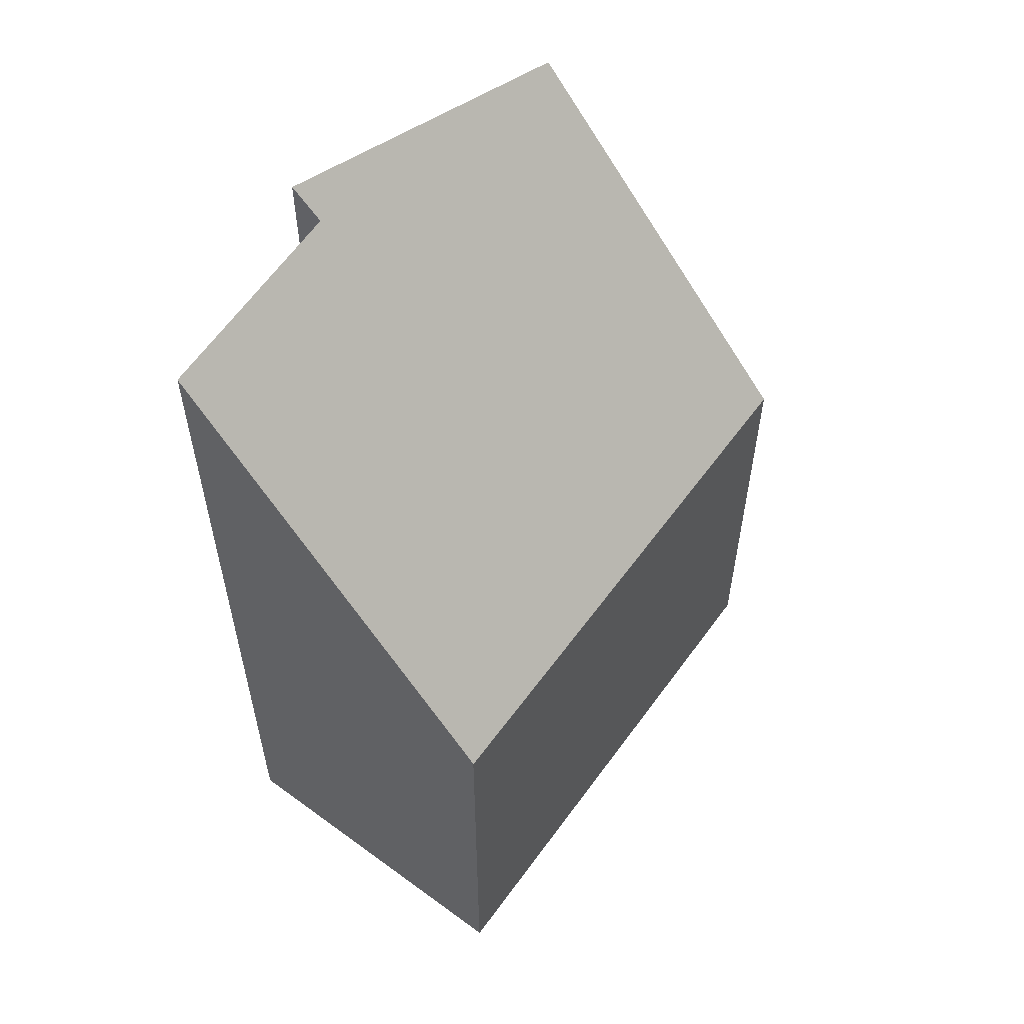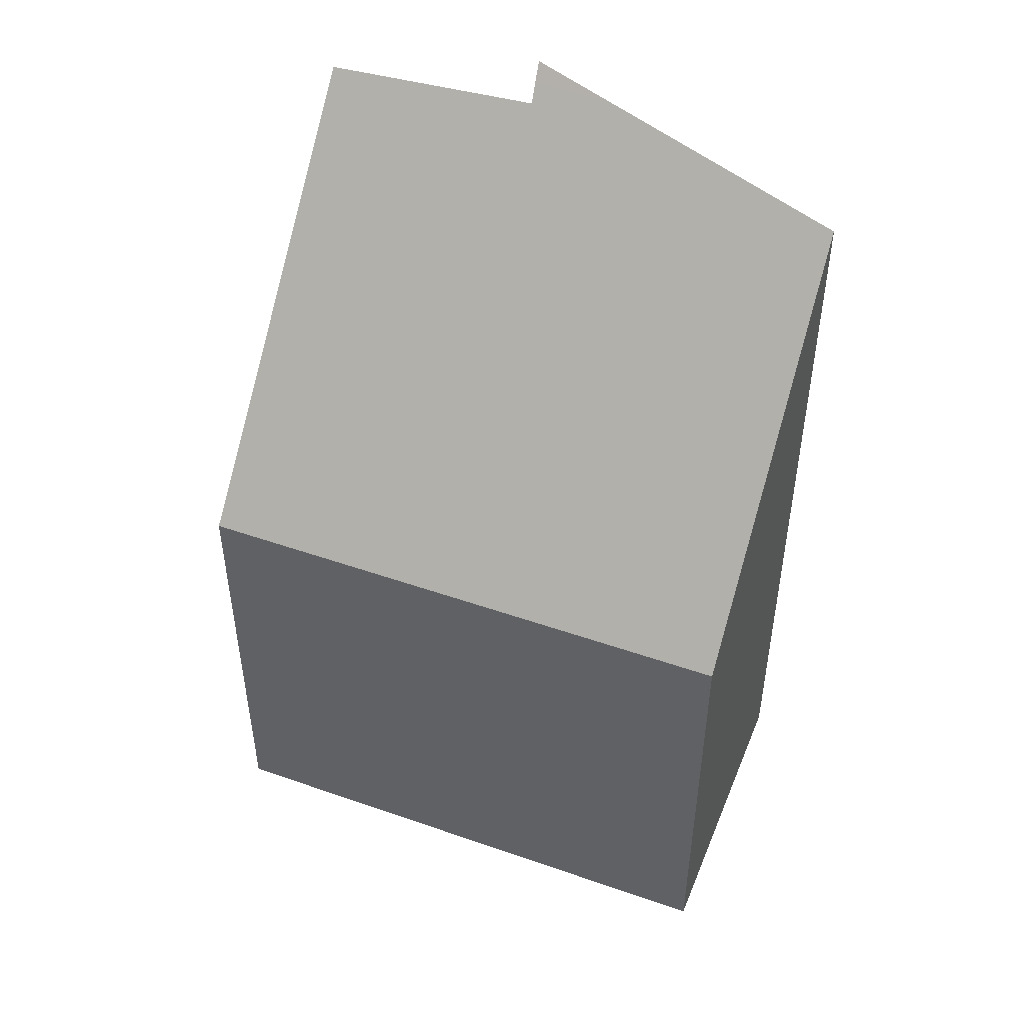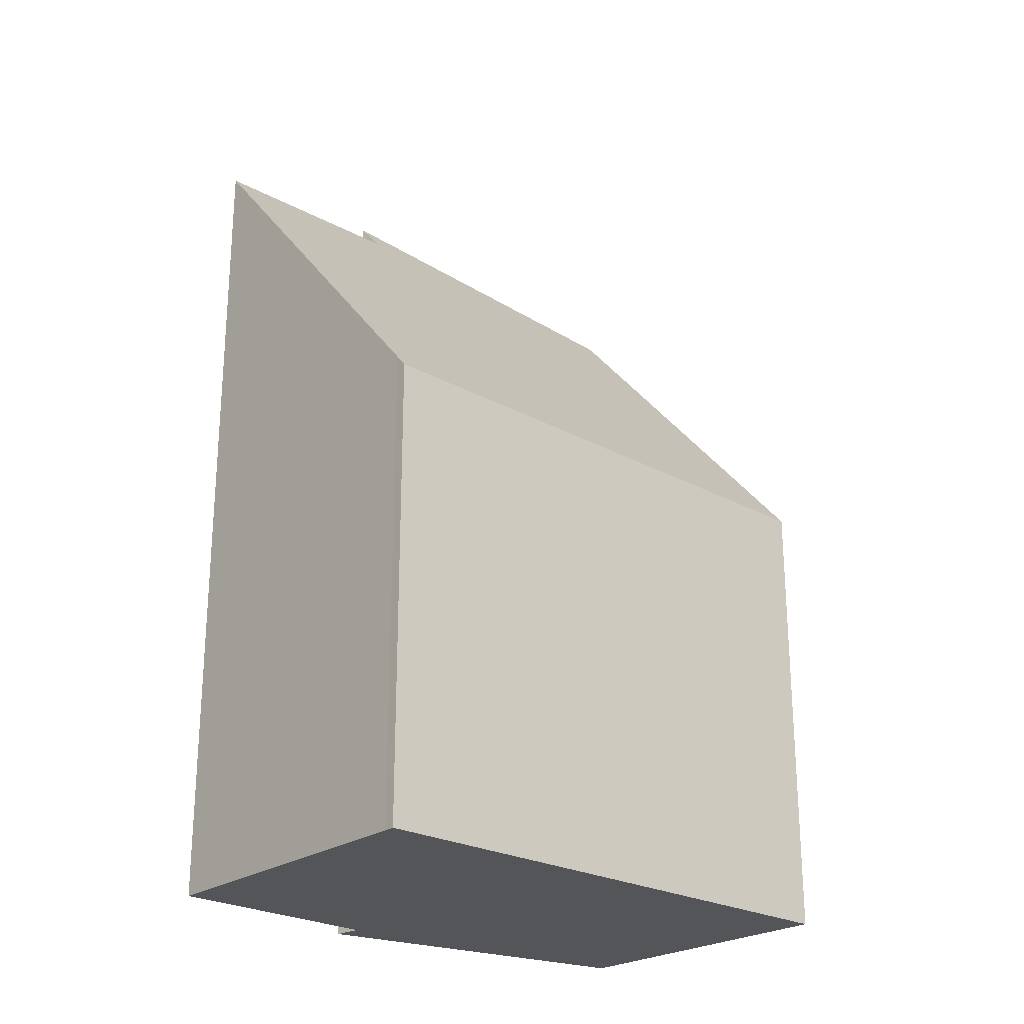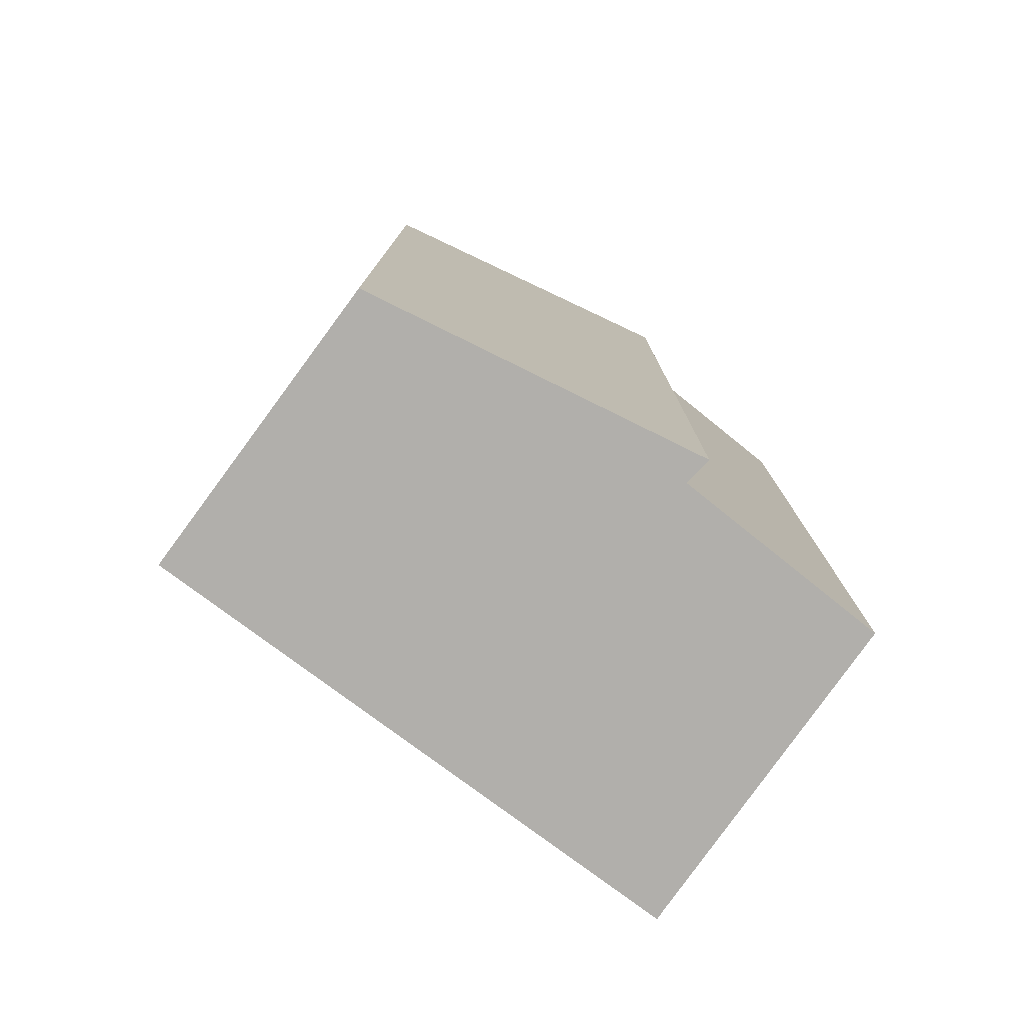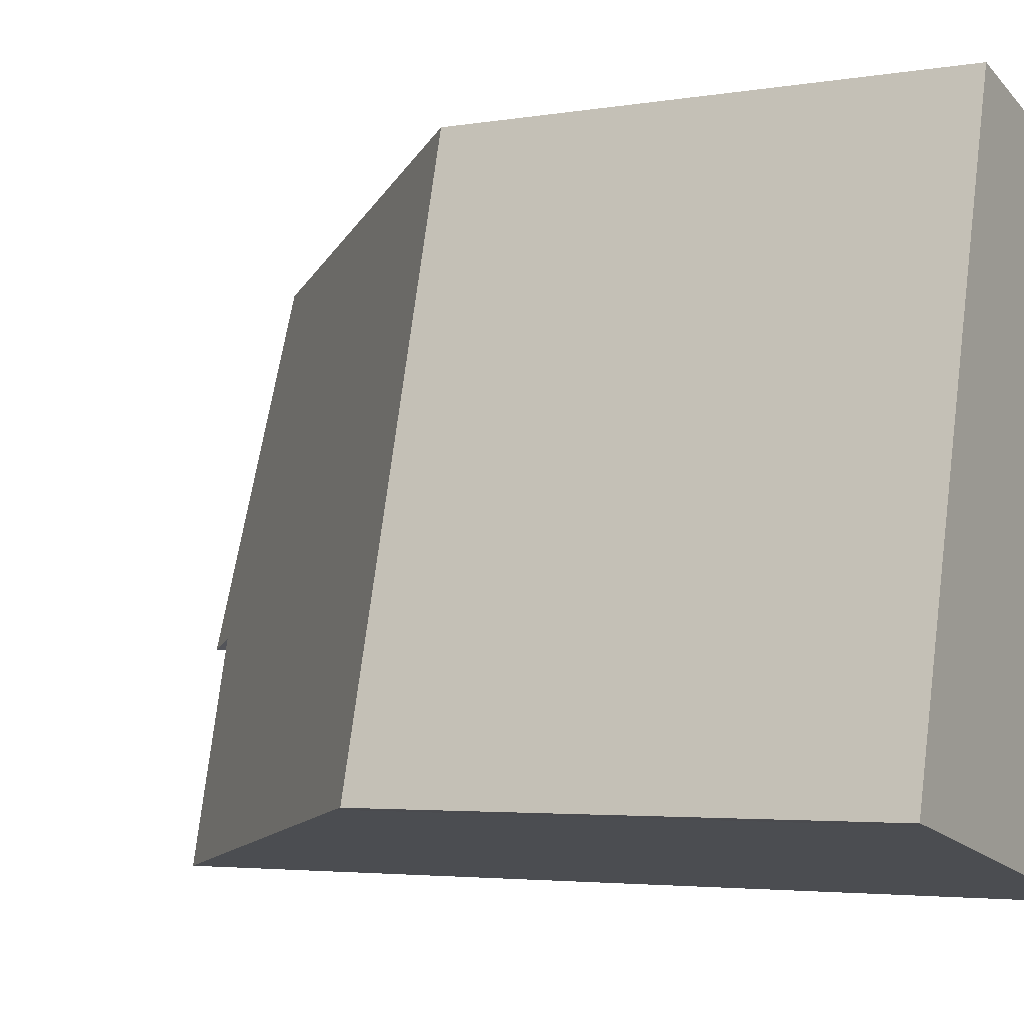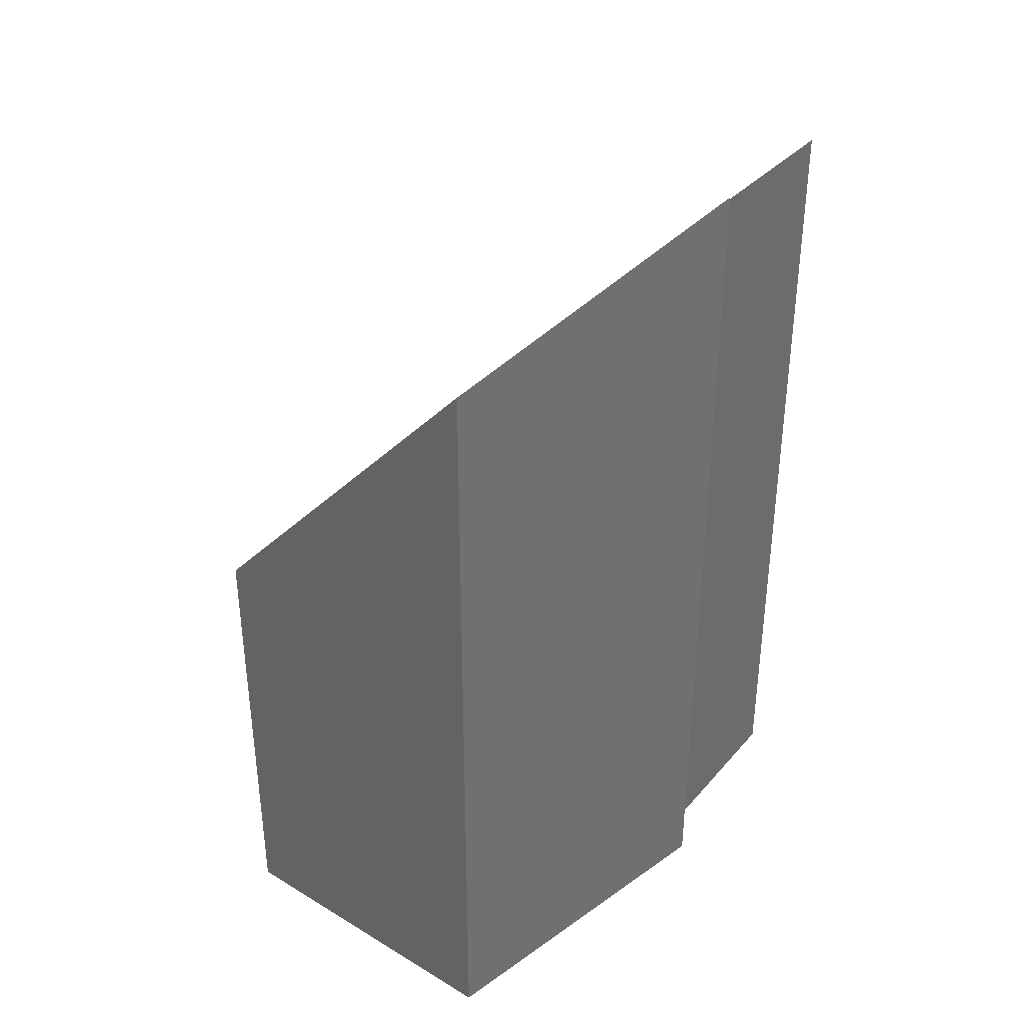
<metadata>
{"format":"obj","ext":"obj","renderer":"f3d","projection":"perspective","resolution":1024,"background":"white","views":[{"elev":57.1,"azim":-129.8,"up":"+Y"},{"elev":48.4,"azim":-53.9,"up":"+Y"},{"elev":-24.2,"azim":-117.7,"up":"+Y"},{"elev":-78.1,"azim":67.9,"up":"+Y"},{"elev":-3.6,"azim":-59.9,"up":"+Z"},{"elev":37.7,"azim":52.1,"up":"+Y"}]}
</metadata>
<code>
v  0.225 9.479 -0.046
v  7.721 16.93 2.705
v  6.471 16.76 -1.481
v  8.368 17.22 4.129
v  8.74 16.14 9.272
v  0 9.218 5.644e-16
v  2.843 9.218 10.79
v  7.967 17.22 2.609
v  8.25 17.57 2.5
v  8.25 -1.531e-16 2.5
v  7.721 -1.656e-16 2.705
v  7.967 -1.598e-16 2.609
v  6.471 9.069e-17 -1.481
v  0.225 2.817e-18 -0.046
v  0 0 0
v  8.368 -2.528e-16 4.129
v  8.74 -5.677e-16 9.272
v  2.843 -6.606e-16 10.79
g defaultobject
f 1 2 3
f 2 1 4
f 4 1 5
f 5 1 6
f 5 6 7
f 8 4 9
f 4 8 2
f 10 8 9
f 8 10 2
f 2 10 11
f 11 10 12
f 13 1 3
f 1 13 14
f 14 6 1
f 6 14 15
f 11 3 2
f 3 11 13
f 4 10 9
f 10 4 5
f 10 5 16
f 16 5 17
f 15 7 6
f 7 15 18
f 7 17 5
f 17 7 18
f 14 18 15
f 18 14 13
f 18 13 11
f 18 11 12
f 18 12 10
f 18 10 16
f 18 16 17

</code>
